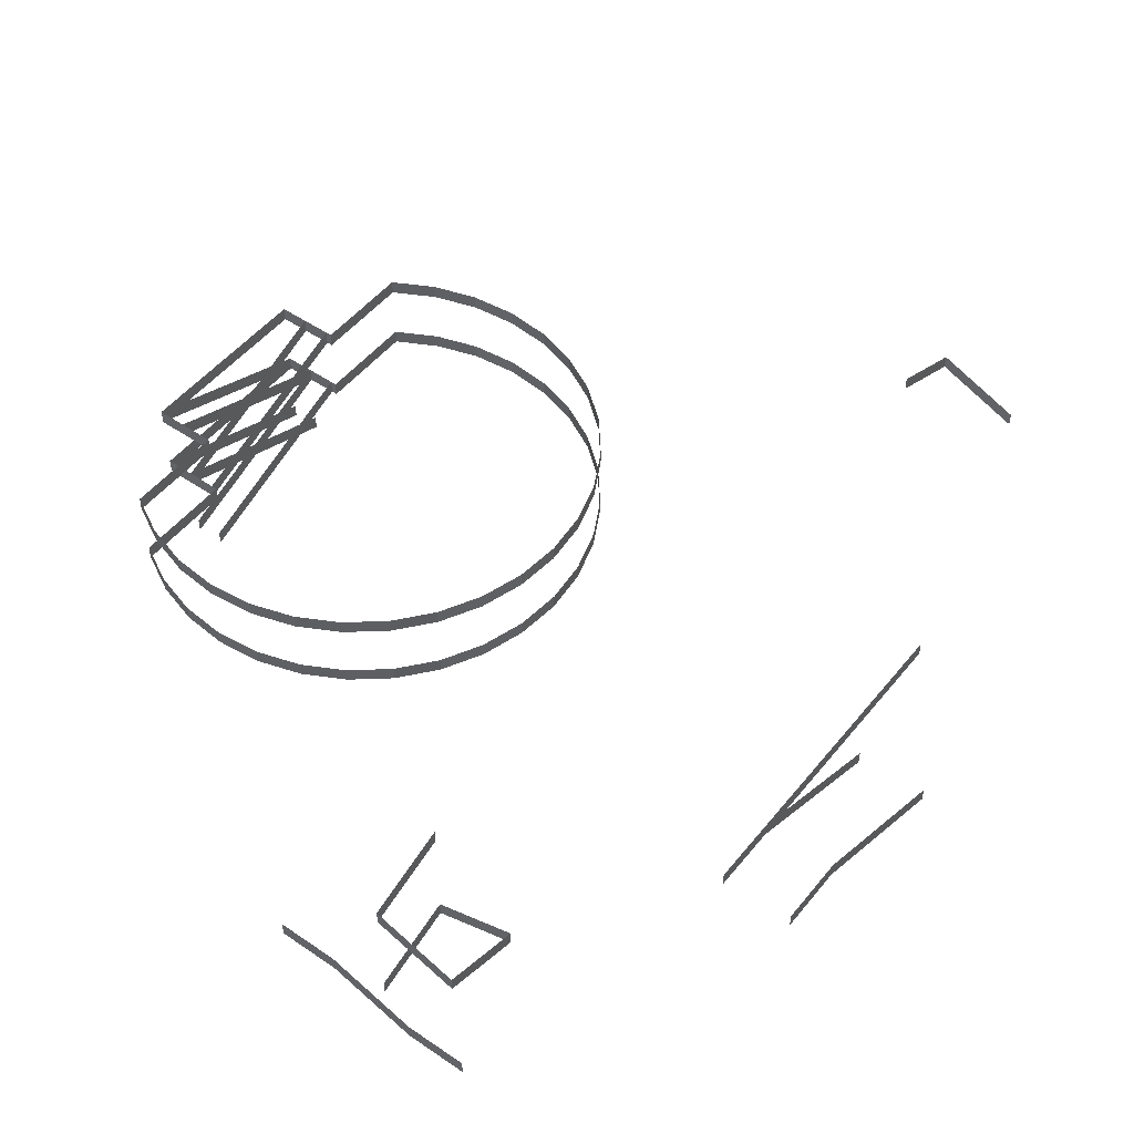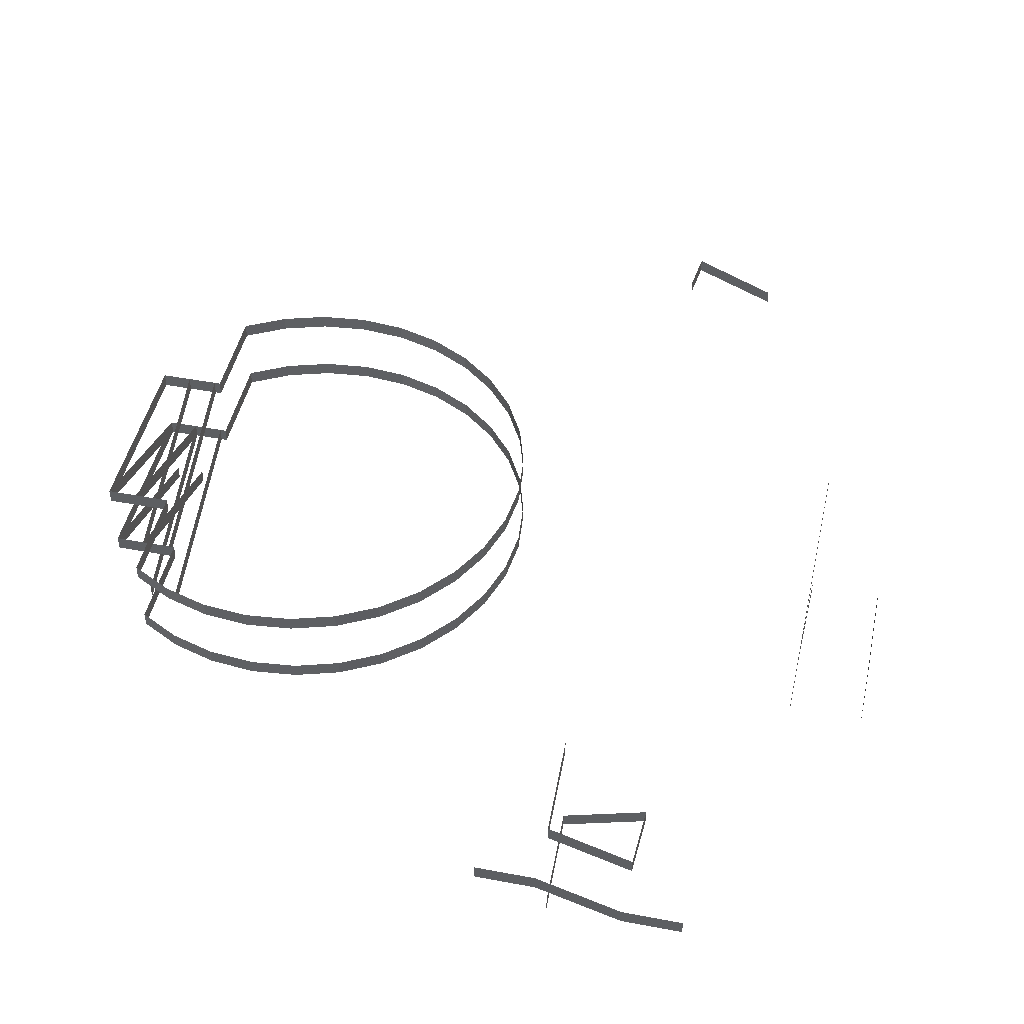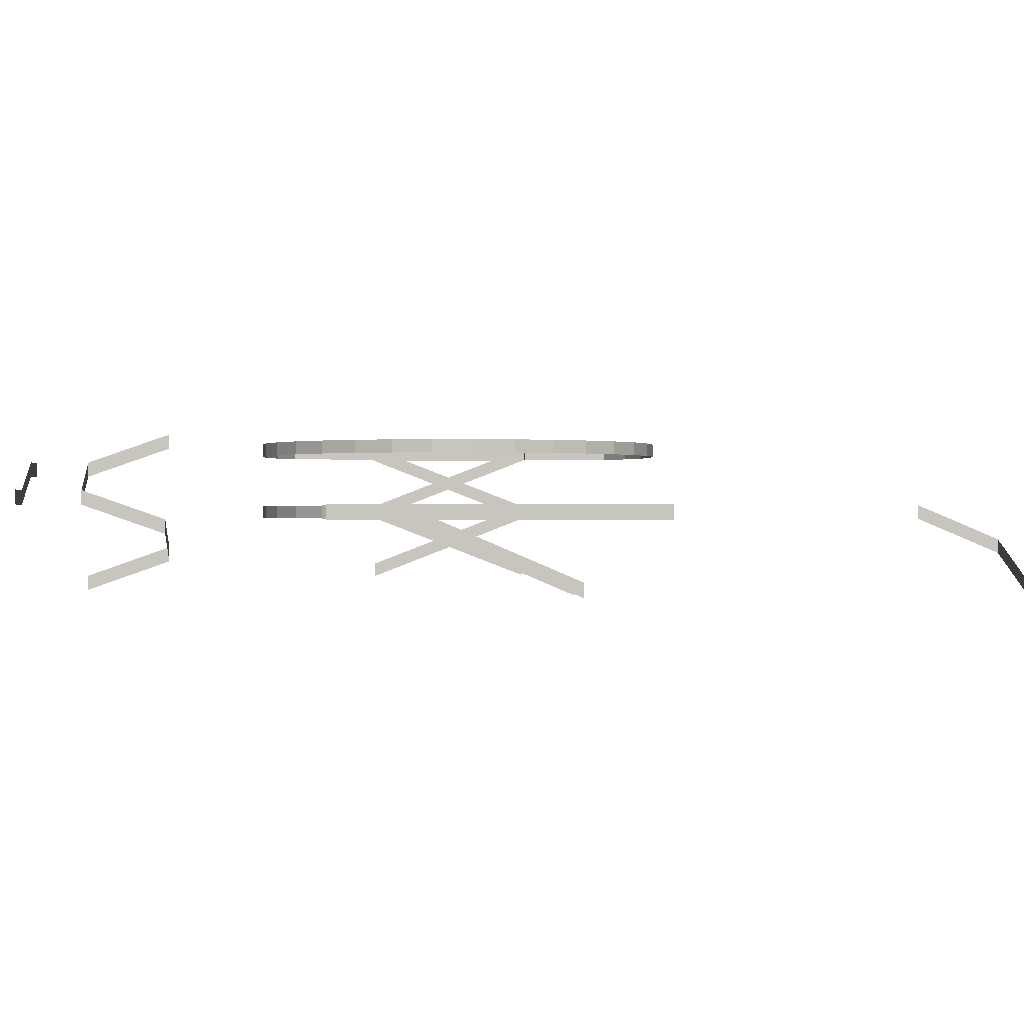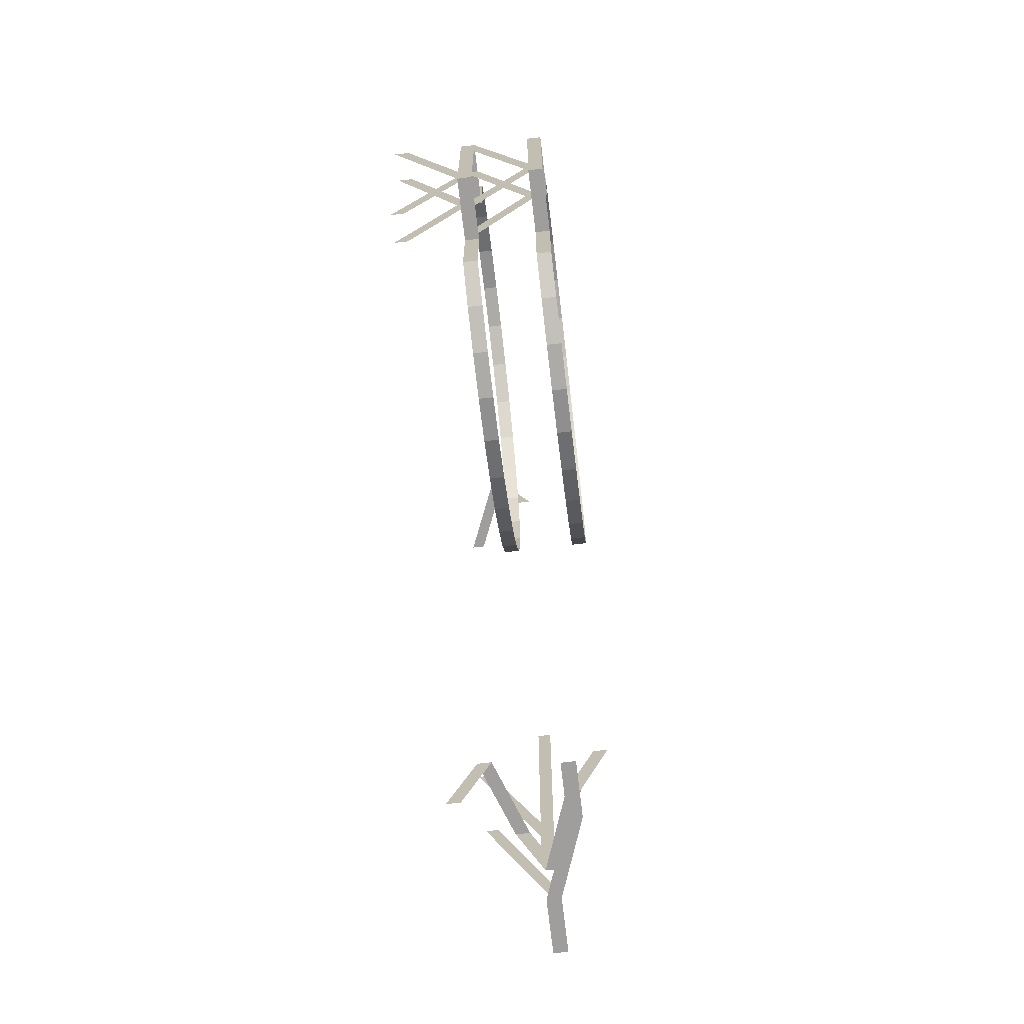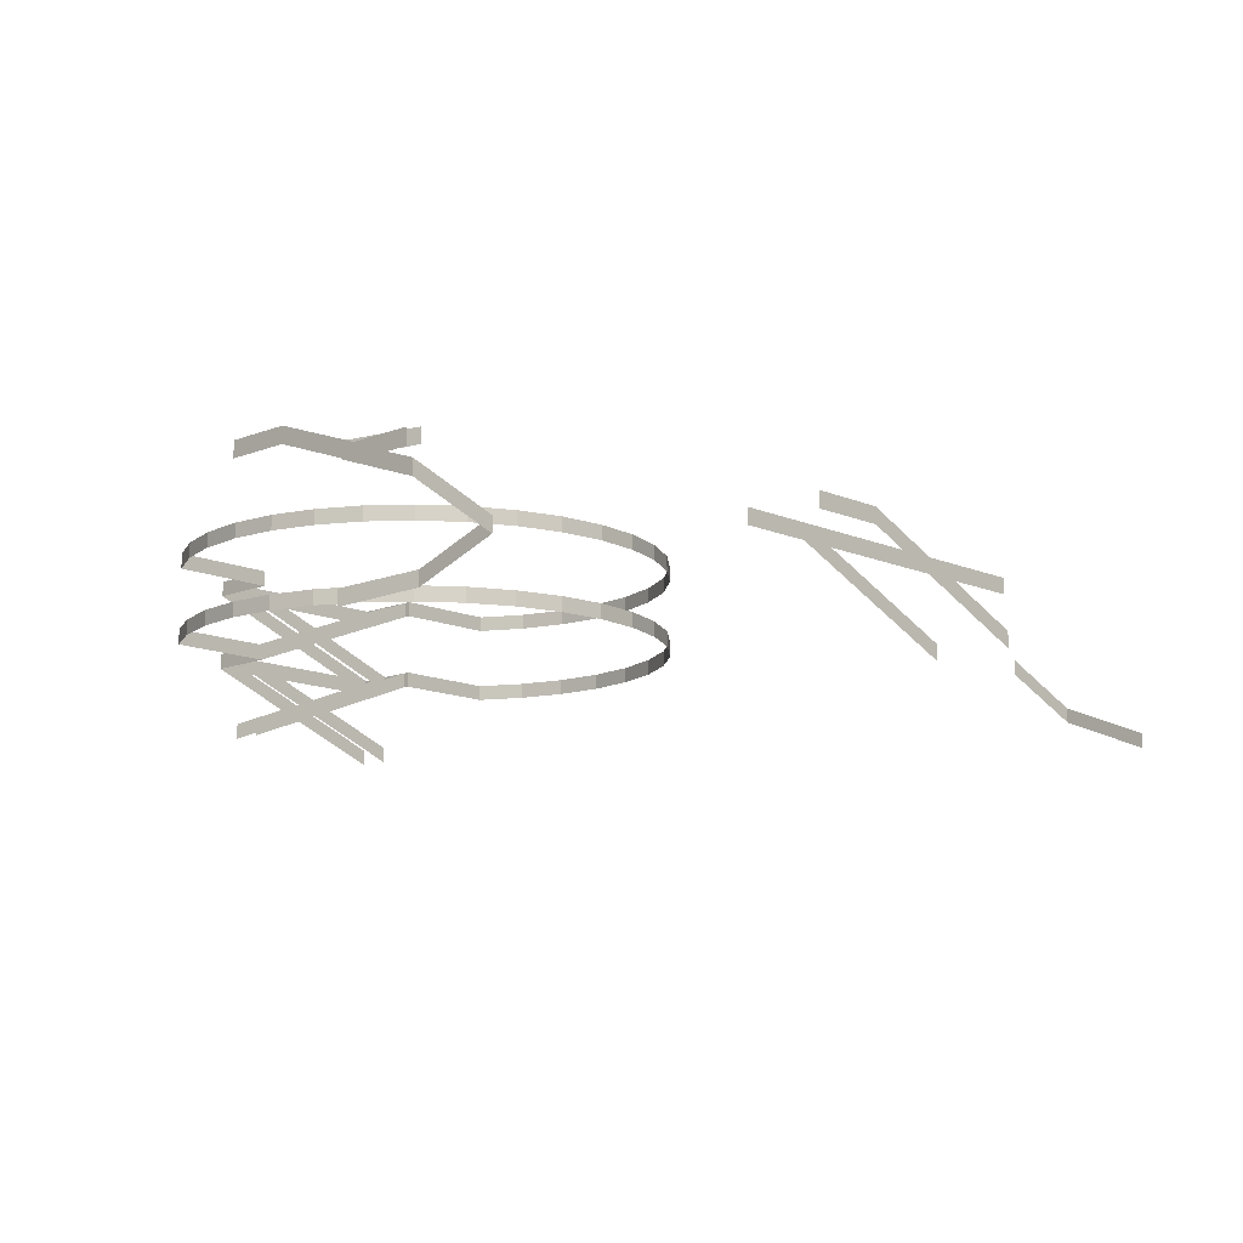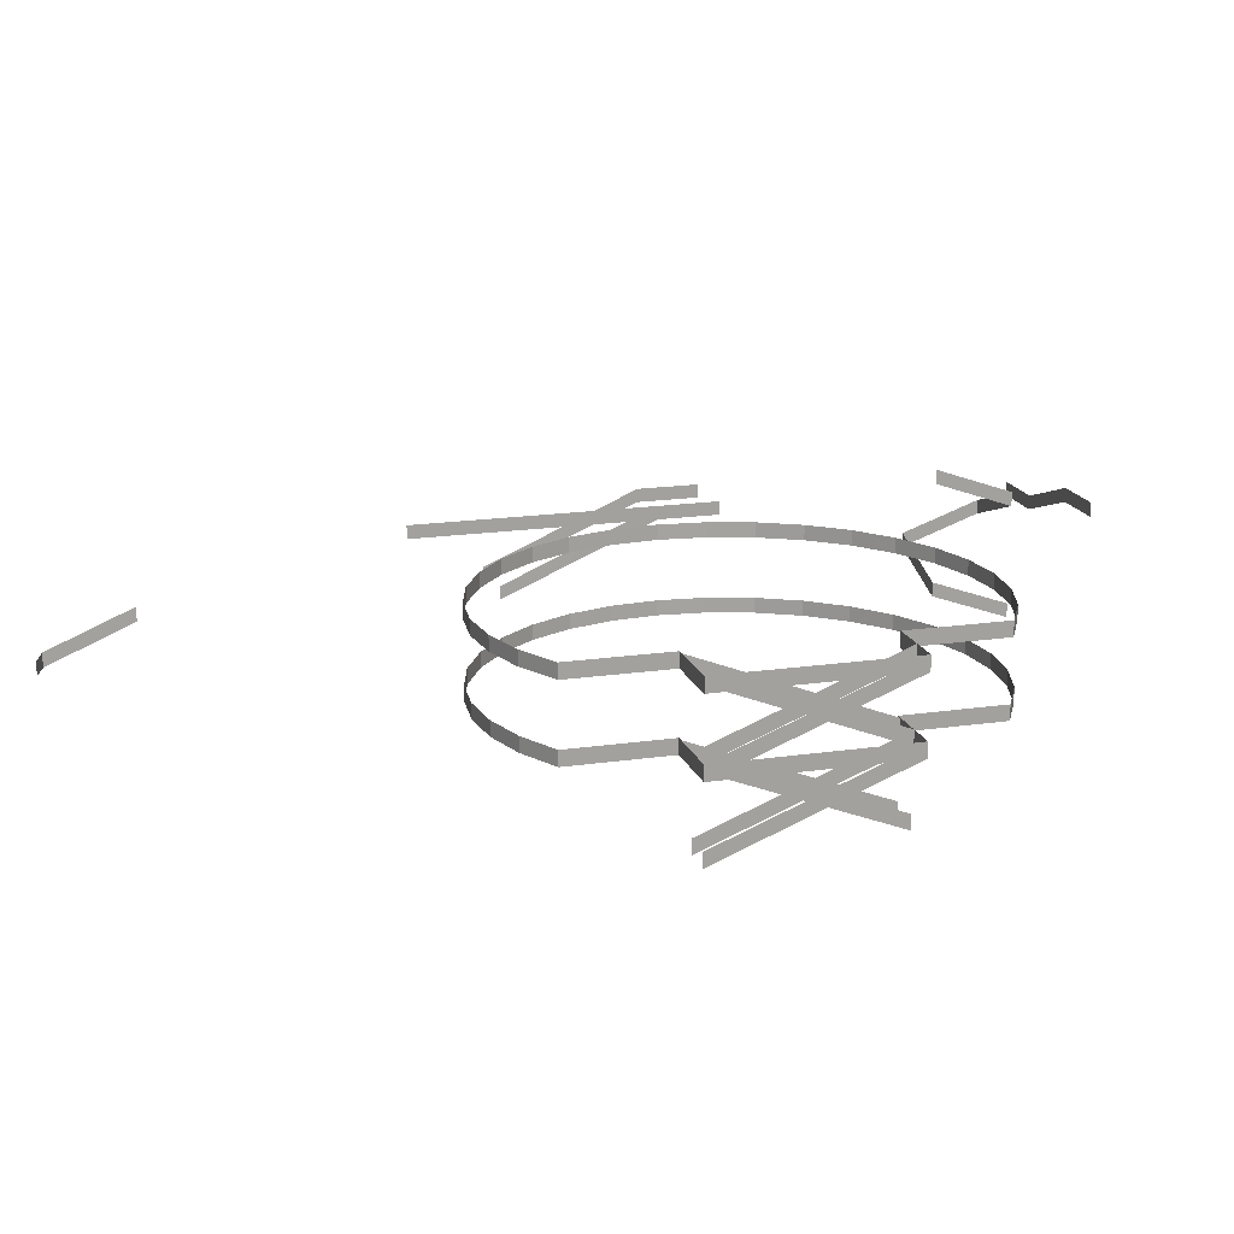
<metadata>
{"format":"obj","ext":"obj","renderer":"f3d","projection":"perspective","resolution":1024,"background":"white","views":[{"elev":49.5,"azim":37.1,"up":"+Z"},{"elev":45.7,"azim":12.3,"up":"+Z"},{"elev":-0.0,"azim":84.4,"up":"+Z"},{"elev":-70.9,"azim":-83.2,"up":"+Y"},{"elev":-12.3,"azim":43.7,"up":"+Z"},{"elev":17.4,"azim":-106.4,"up":"+Z"}]}
</metadata>
<code>
g DepartmentStore_Gray
v -92.36 -66.52 -16.92
v -78.86 -70.62 -12.42
v -92.36 -66.52 -12.42
v -78.86 -70.62 -16.92
v -50.76 -70.62 -16.92
v -37.26 -66.52 -12.42
v -50.76 -70.62 -12.42
v -37.26 -66.52 -16.92
v -13.9 50.91 -16.92
v -24.81 59.87 -12.42
v -13.9 50.91 -12.42
v -24.81 59.87 -16.92
v -24.81 59.87 5.579
v -37.26 66.52 10.08
v -24.81 59.87 10.08
v -37.26 66.52 5.579
v -37.26 -66.52 5.579
v -24.81 -59.87 10.08
v -37.26 -66.52 10.08
v -24.81 -59.87 5.579
v -78.86 -70.62 5.579
v -64.81 -72 10.08
v -78.86 -70.62 10.08
v -64.81 -72 5.579
v 1.709 27.55 5.579
v -4.945 40 10.08
v 1.709 27.55 10.08
v -4.945 40 5.579
v -78.86 70.62 5.579
v -92.36 66.52 10.08
v -78.86 70.62 10.08
v -92.36 66.52 5.579
v -115.7 29 10.08
v -115.7 -29 -16.92
v -115.7 29 5.579
v -115.7 -29 -12.42
v -13.9 -50.91 5.579
v -4.945 -40 10.08
v -13.9 -50.91 10.08
v -4.945 -40 5.579
v -115.7 29 -12.42
v -115.7 -29 -39.42
v -115.7 29 -16.92
v -115.7 -29 -34.92
v -13.9 50.91 5.579
v -24.81 59.87 10.08
v -13.9 50.91 10.08
v -24.81 59.87 5.579
v -50.76 -70.62 5.579
v -37.26 -66.52 10.08
v -50.76 -70.62 10.08
v -37.26 -66.52 5.579
v -106.7 29 -12.42
v -106.7 -29 -39.42
v -106.7 -29 -34.92
v -106.7 29 -16.92
v -92.36 -66.52 5.579
v -78.86 -70.62 10.08
v -92.36 -66.52 10.08
v -78.86 -70.62 5.579
v 5.806 14.05 5.579
v 1.709 27.55 10.08
v 5.806 14.05 10.08
v 1.709 27.55 5.579
v -64.81 72 5.579
v -78.86 70.62 10.08
v -64.81 72 10.08
v -78.86 70.62 5.579
v 1.709 -27.55 5.579
v 5.806 -14.05 10.08
v 1.709 -27.55 10.08
v 5.806 -14.05 5.579
v -37.26 66.52 5.579
v -50.76 70.62 10.08
v -37.26 66.52 10.08
v -50.76 70.62 5.579
v -24.81 -59.87 5.579
v -13.9 -50.91 10.08
v -24.81 -59.87 10.08
v -13.9 -50.91 5.579
v -124.7 -29 -12.42
v -124.7 29 -39.42
v -124.7 29 -34.92
v -124.7 -29 -16.92
v -4.945 40 5.579
v -13.9 50.91 10.08
v -4.945 40 10.08
v -13.9 50.91 5.579
v -64.81 -72 5.579
v -50.76 -70.62 10.08
v -64.81 -72 10.08
v -50.76 -70.62 5.579
v -115.7 29 -34.92
v -115.7 -29 -16.92
v -115.7 -29 -12.42
v -115.7 29 -39.42
v -50.76 70.62 5.579
v -64.81 72 10.08
v -50.76 70.62 10.08
v -64.81 72 5.579
v -4.945 -40 5.579
v 1.709 -27.55 10.08
v -4.945 -40 10.08
v 1.709 -27.55 5.579
v -13.9 -50.91 -16.92
v -4.945 -40 -12.42
v -13.9 -50.91 -12.42
v -4.945 -40 -16.92
v 5.806 -14.05 -16.92
v 7.19 -1.622e-05 -12.42
v 5.806 -14.05 -12.42
v 7.19 -1.622e-05 -16.92
v -78.86 70.62 -16.92
v -92.36 66.52 -12.42
v -78.86 70.62 -12.42
v -92.36 66.52 -16.92
v 1.709 27.55 -16.92
v -4.945 40 -12.42
v 1.709 27.55 -12.42
v -4.945 40 -16.92
v -78.86 -70.62 -16.92
v -64.81 -72 -12.42
v -78.86 -70.62 -12.42
v -64.81 -72 -16.92
v -37.26 -66.52 -16.92
v -24.81 -59.87 -12.42
v -37.26 -66.52 -12.42
v -24.81 -59.87 -16.92
v -24.81 59.87 -16.92
v -37.26 66.52 -12.42
v -24.81 59.87 -12.42
v -37.26 66.52 -16.92
v -115.7 -29 -16.92
v -106.7 -29 -12.42
v -115.7 -29 -12.42
v -106.7 -29 -16.92
v -104.8 -29 -12.42
v -104.8 -29 -16.92
v -124.7 -29 -16.92
v -124.7 -29 -12.42
v 5.806 14.05 -16.92
v 1.709 27.55 -12.42
v 5.806 14.05 -12.42
v 1.709 27.55 -16.92
v -64.81 72 -16.92
v -78.86 70.62 -12.42
v -64.81 72 -12.42
v -78.86 70.62 -16.92
v 1.709 -27.55 -16.92
v 5.806 -14.05 -12.42
v 1.709 -27.55 -12.42
v 5.806 -14.05 -16.92
v -37.26 66.52 -16.92
v -50.76 70.62 -12.42
v -37.26 66.52 -12.42
v -50.76 70.62 -16.92
v -24.81 -59.87 -16.92
v -13.9 -50.91 -12.42
v -24.81 -59.87 -12.42
v -13.9 -50.91 -16.92
v -4.945 40 -16.92
v -13.9 50.91 -12.42
v -4.945 40 -12.42
v -13.9 50.91 -16.92
v -64.81 -72 -16.92
v -50.76 -70.62 -12.42
v -64.81 -72 -12.42
v -50.76 -70.62 -16.92
v -92.36 66.52 -16.92
v -104.8 59.87 -12.42
v -92.36 66.52 -12.42
v -104.8 59.87 -16.92
v -104.8 -59.87 -16.92
v -92.36 -66.52 -12.42
v -104.8 -59.87 -12.42
v -92.36 -66.52 -16.92
v -50.76 70.62 -16.92
v -64.81 72 -12.42
v -50.76 70.62 -12.42
v -64.81 72 -16.92
v 7.19 -1.622e-05 -16.92
v 5.806 14.05 -12.42
v 7.19 -1.622e-05 -12.42
v 5.806 14.05 -16.92
v -4.945 -40 -16.92
v 1.709 -27.55 -12.42
v -4.945 -40 -12.42
v 1.709 -27.55 -16.92
v -124.7 29 -12.42
v -124.7 3.487e-05 -16.92
v -124.7 3.487e-05 -12.42
v -124.7 29 -16.92
v -124.7 -29 -16.92
v -124.7 -29 -12.42
v -124.7 29 -12.42
v -115.7 29 -16.92
v -124.7 29 -16.92
v -115.7 29 -12.42
v -106.7 29 -16.92
v -106.7 29 -12.42
v -104.8 29 -16.92
v -104.8 29 -12.42
v -104.8 -29 -12.42
v -104.8 -40 -16.92
v -104.8 -40 -12.42
v -104.8 -29 -16.92
v -104.8 40 -12.42
v -104.8 29 -16.92
v -104.8 29 -12.42
v -104.8 40 -16.92
v -104.8 40 -12.42
v -104.8 59.87 -16.92
v -104.8 40 -16.92
v -104.8 59.87 -12.42
v -104.8 -40 -12.42
v -104.8 -59.87 -16.92
v -104.8 -59.87 -12.42
v -104.8 -40 -16.92
v -124.7 29 10.08
v -124.7 3.487e-05 5.579
v -124.7 3.487e-05 10.08
v -124.7 29 5.579
v -124.7 -29 5.579
v -124.7 -29 10.08
v -124.7 29 10.08
v -115.7 29 5.579
v -124.7 29 5.579
v -115.7 29 10.08
v -106.7 29 5.579
v -106.7 29 10.08
v -104.8 29 5.579
v -104.8 29 10.08
v -124.7 -29 5.579
v -115.7 -29 10.08
v -124.7 -29 10.08
v -115.7 -29 5.579
v -106.7 -29 10.08
v -106.7 -29 5.579
v -104.8 -29 10.08
v -104.8 -29 5.579
v -104.8 -29 10.08
v -104.8 -40 5.579
v -104.8 -40 10.08
v -104.8 -29 5.579
v -104.8 40 10.08
v -104.8 29 5.579
v -104.8 29 10.08
v -104.8 40 5.579
v -124.7 -29 10.08
v -124.7 29 -16.92
v -124.7 29 -12.42
v -124.7 -29 5.579
v -115.7 29 -12.42
v -115.7 -29 5.579
v -115.7 -29 10.08
v -115.7 29 -16.92
v -104.8 40 10.08
v -104.8 59.87 5.579
v -104.8 40 5.579
v -104.8 59.87 10.08
v -106.7 29 10.08
v -106.7 -29 -16.92
v -106.7 -29 -12.42
v -106.7 29 5.579
v -92.36 66.52 5.579
v -104.8 59.87 10.08
v -92.36 66.52 10.08
v -104.8 59.87 5.579
v -104.8 -59.87 5.579
v -92.36 -66.52 10.08
v -104.8 -59.87 10.08
v -92.36 -66.52 5.579
v -104.8 -40 10.08
v -104.8 -59.87 5.579
v -104.8 -59.87 10.08
v -104.8 -40 5.579
v 5.806 -14.05 5.579
v 7.19 0 10.08
v 5.806 -14.05 10.08
v 7.19 -1.622e-05 5.579
v 7.19 -1.622e-05 5.579
v 5.806 14.05 10.08
v 7.19 0 10.08
v 5.806 14.05 5.579
v 106.2 -51.75 -16.92
v 106.2 5.355e-07 -12.42
v 106.2 5.355e-07 -16.92
v 106.2 -51.75 -12.42
v 106.2 51.75 -12.42
v 106.2 51.75 -16.92
v 128.7 -51.75 -12.42
v 128.7 -30.75 -16.92
v 128.7 -51.75 -16.92
v 128.7 -30.75 -12.42
v 128.7 21.75 -39.42
v 128.7 21.75 -34.92
v 106.2 -30.75 -16.92
v 106.2 21.75 -34.92
v 106.2 -30.75 -12.42
v 106.2 21.75 -39.42
v 43.19 -100.5 5.579
v 43.19 -126 1.079
v 43.19 -100.5 10.08
v 43.19 -126 -3.421
v 25.19 -144 1.079
v 43.19 -144 -3.421
v 25.19 -144 -3.421
v 43.19 -144 1.079
v 68.69 -144 -12.42
v 68.69 -144 -7.921
v 86.69 -144 -12.42
v 86.69 -144 -7.921
v 43.19 -126 -3.421
v 68.69 -126 -7.921
v 43.19 -126 1.079
v 68.69 -126 -12.42
v 68.69 -126 -12.42
v 68.69 -100.5 -16.92
v 68.69 -126 -7.921
v 68.69 -100.5 -21.42
v 68.69 -100.5 -21.42
v 43.19 -100.5 -25.92
v 68.69 -100.5 -16.92
v 43.19 -100.5 -30.42
v 43.19 -100.5 -30.42
v 43.19 -126 -34.92
v 43.19 -100.5 -25.92
v 43.19 -126 -39.42
v 43.19 144 -12.42
v 43.19 171 -28.17
v 43.19 144 -16.92
v 43.19 171 -23.67
v 43.19 171 -23.67
v 70.19 171 -39.42
v 43.19 171 -28.17
v 70.19 171 -34.92
g DepartmentStore_Gray_0
f 3 2 1
f 2 4 1
f 7 6 5
f 6 8 5
f 11 10 9
f 10 12 9
f 15 14 13
f 14 16 13
f 19 18 17
f 18 20 17
f 23 22 21
f 22 24 21
f 27 26 25
f 26 28 25
f 31 30 29
f 30 32 29
f 35 34 33
f 34 36 33
f 39 38 37
f 38 40 37
f 43 42 41
f 42 44 41
f 47 46 45
f 46 48 45
f 51 50 49
f 50 52 49
f 55 54 53
f 54 56 53
f 59 58 57
f 58 60 57
f 63 62 61
f 62 64 61
f 67 66 65
f 66 68 65
f 71 70 69
f 70 72 69
f 75 74 73
f 74 76 73
f 79 78 77
f 78 80 77
f 83 82 81
f 82 84 81
f 87 86 85
f 86 88 85
f 91 90 89
f 90 92 89
f 95 94 93
f 94 96 93
f 99 98 97
f 98 100 97
f 103 102 101
f 102 104 101
f 107 106 105
f 106 108 105
f 111 110 109
f 110 112 109
f 115 114 113
f 114 116 113
f 119 118 117
f 118 120 117
f 123 122 121
f 122 124 121
f 127 126 125
f 126 128 125
f 131 130 129
f 130 132 129
f 135 134 133
f 134 136 133
f 134 137 136
f 137 138 136
f 135 133 139
f 140 135 139
f 143 142 141
f 142 144 141
f 147 146 145
f 146 148 145
f 151 150 149
f 150 152 149
f 155 154 153
f 154 156 153
f 159 158 157
f 158 160 157
f 163 162 161
f 162 164 161
f 167 166 165
f 166 168 165
f 171 170 169
f 170 172 169
f 175 174 173
f 174 176 173
f 179 178 177
f 178 180 177
f 183 182 181
f 182 184 181
f 187 186 185
f 186 188 185
f 191 190 189
f 190 192 189
f 193 190 191
f 194 193 191
f 197 196 195
f 196 198 195
f 196 199 198
f 199 200 198
f 199 201 200
f 201 202 200
f 205 204 203
f 204 206 203
f 209 208 207
f 208 210 207
f 213 212 211
f 212 214 211
f 217 216 215
f 216 218 215
f 221 220 219
f 220 222 219
f 223 220 221
f 224 223 221
f 227 226 225
f 226 228 225
f 226 229 228
f 229 230 228
f 229 231 230
f 231 232 230
f 235 234 233
f 234 236 233
f 234 237 236
f 237 238 236
f 237 239 238
f 239 240 238
f 243 242 241
f 242 244 241
f 247 246 245
f 246 248 245
f 251 250 249
f 250 252 249
f 255 254 253
f 254 256 253
f 259 258 257
f 258 260 257
f 263 262 261
f 262 264 261
f 267 266 265
f 266 268 265
f 271 270 269
f 270 272 269
f 275 274 273
f 274 276 273
f 279 278 277
f 278 280 277
f 283 282 281
f 282 284 281
f 287 286 285
f 286 288 285
f 289 286 287
f 290 289 287
f 293 292 291
f 292 294 291
f 292 295 294
f 295 296 294
f 299 298 297
f 298 300 297
f 303 302 301
f 302 304 301
f 307 306 305
f 306 308 305
f 306 309 308
f 309 310 308
f 309 311 310
f 311 312 310
f 315 314 313
f 314 316 313
f 319 318 317
f 318 320 317
f 323 322 321
f 322 324 321
f 327 326 325
f 326 328 325
f 331 330 329
f 330 332 329
f 335 334 333
f 334 336 333

</code>
